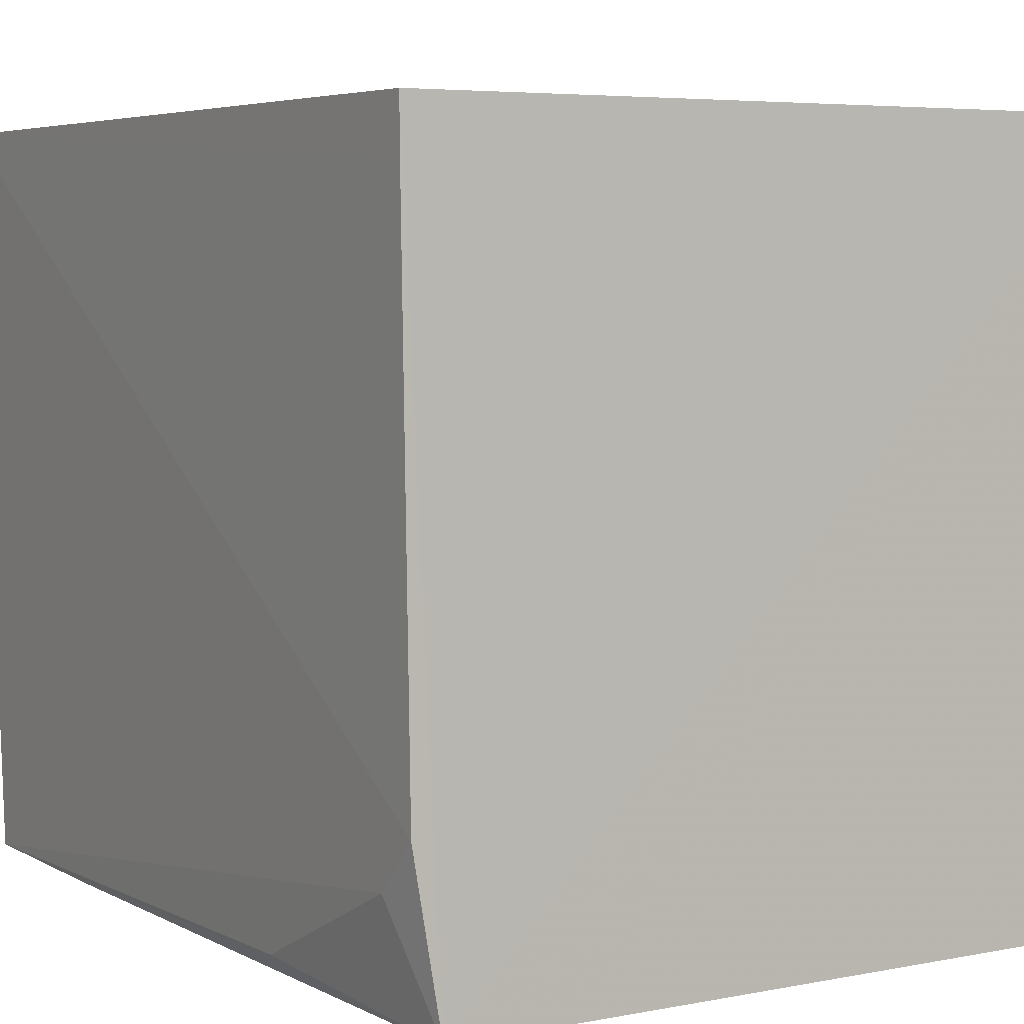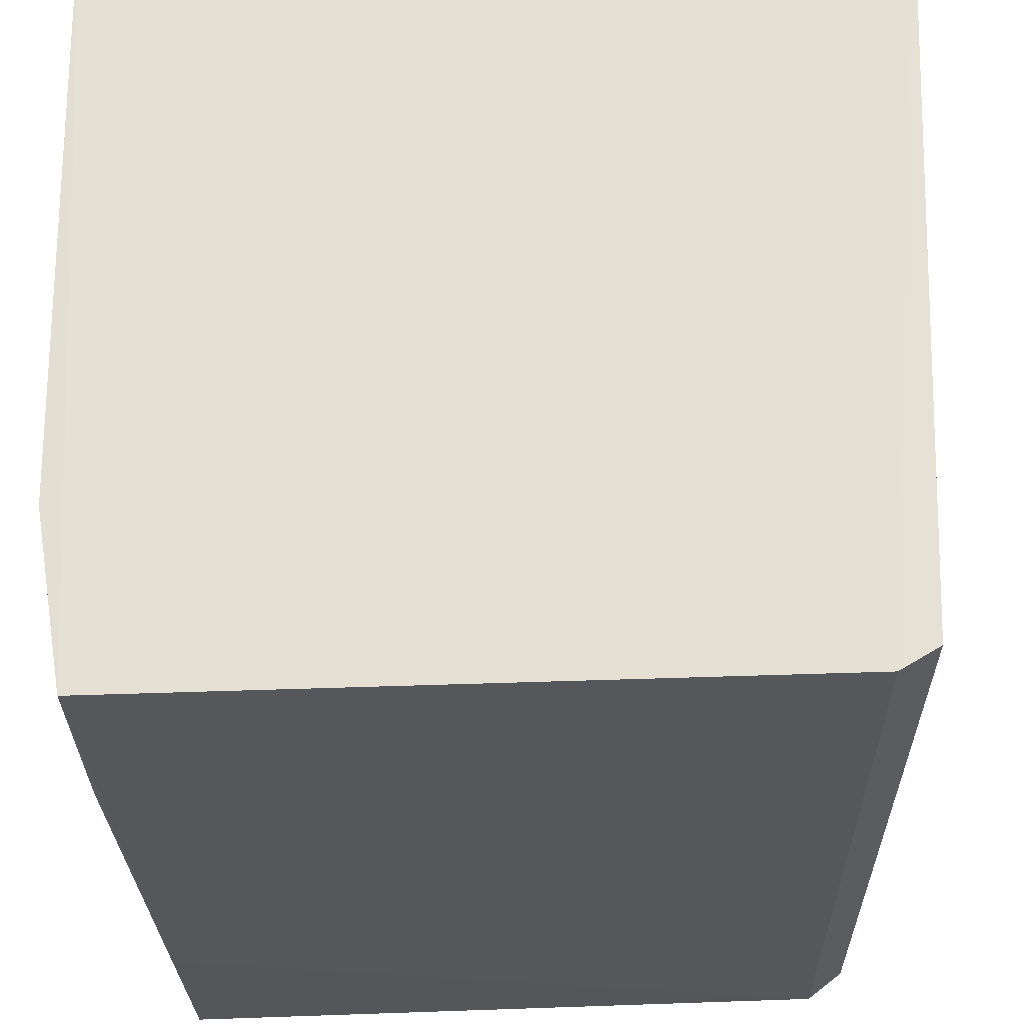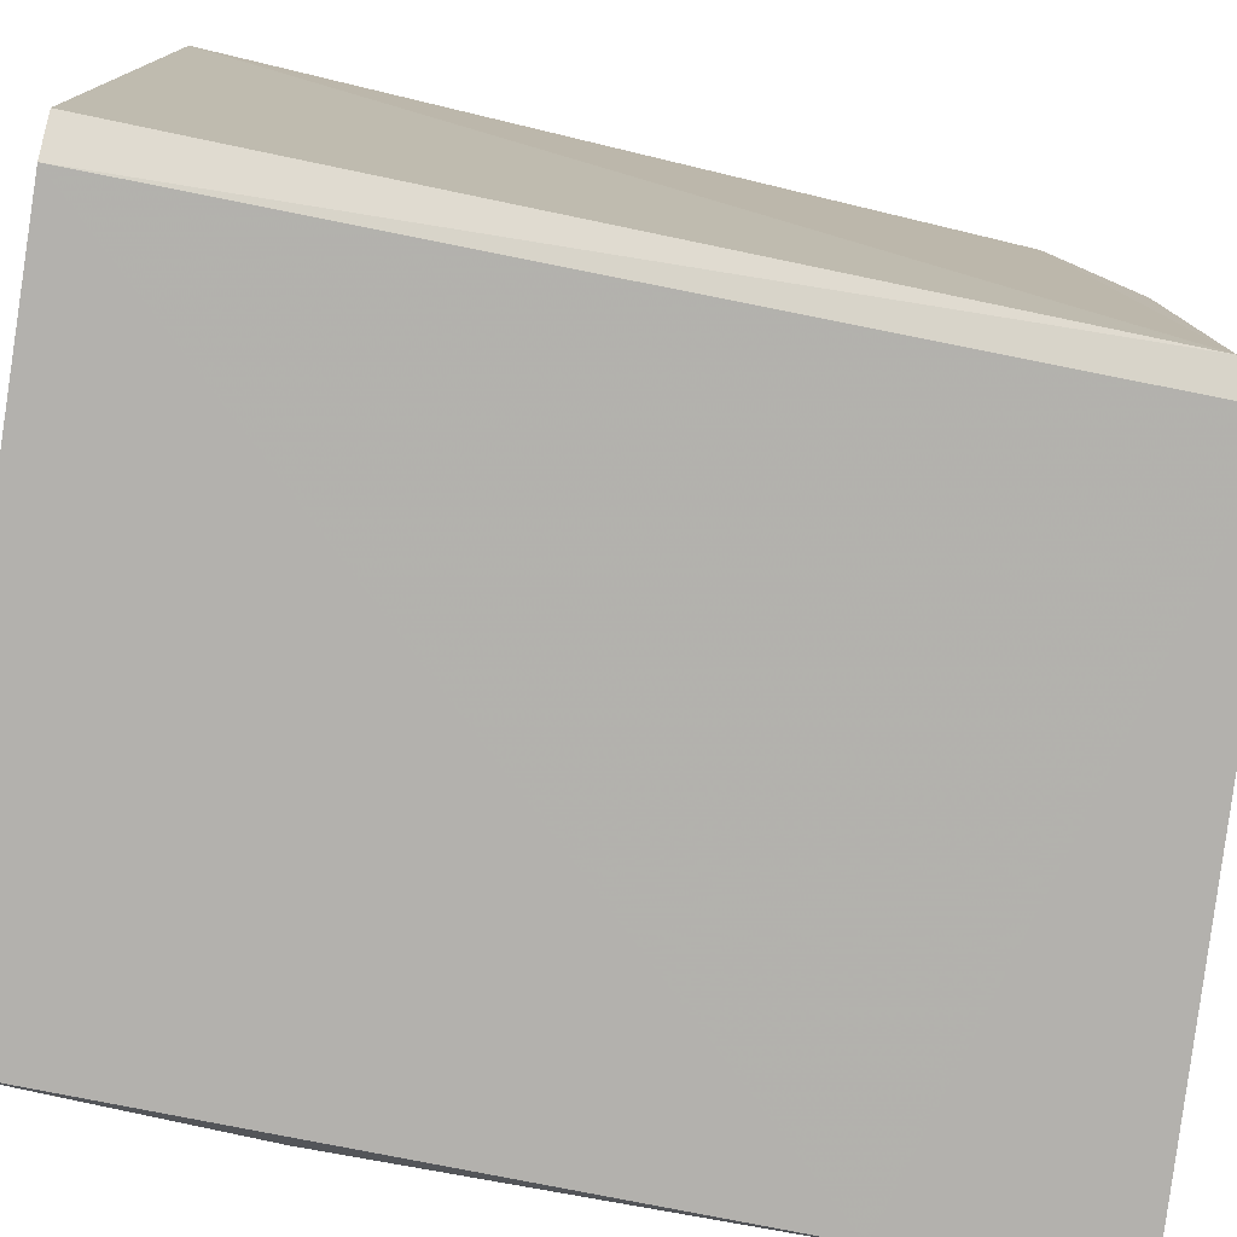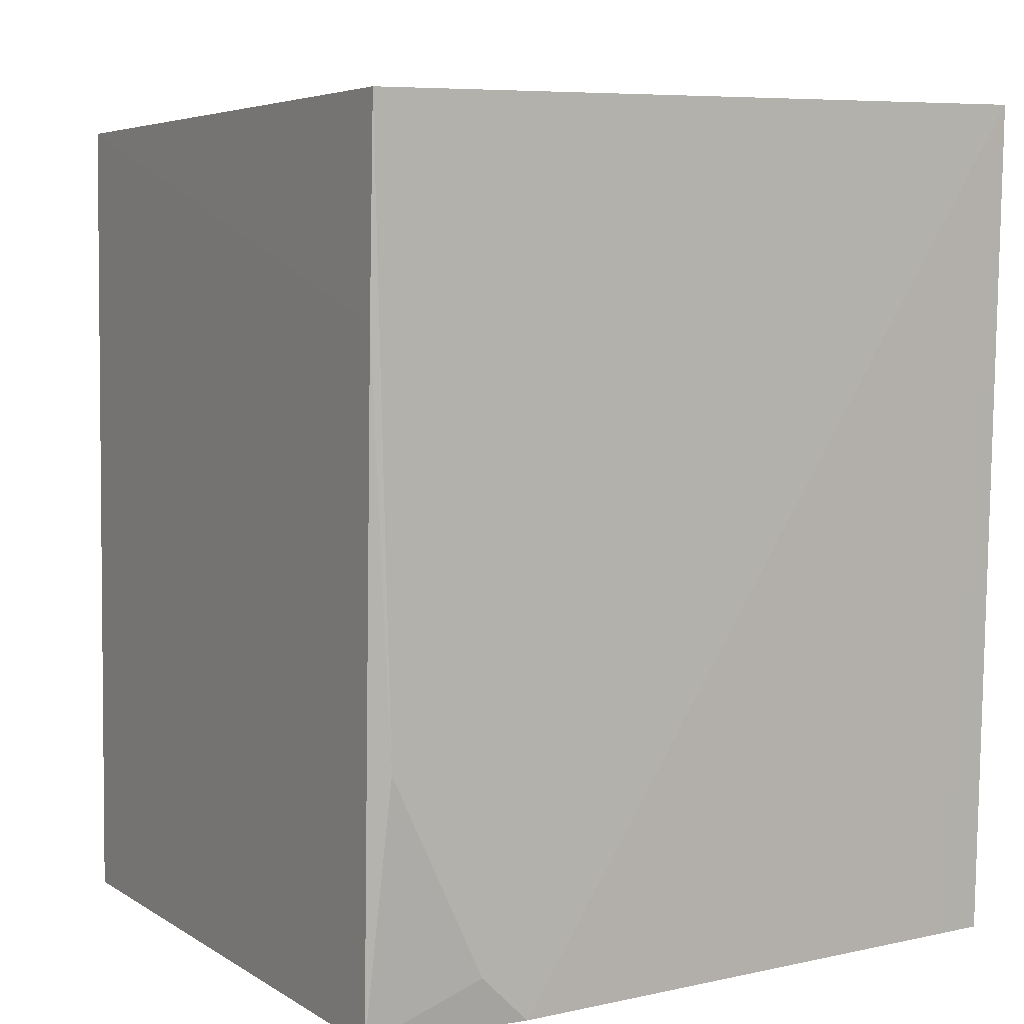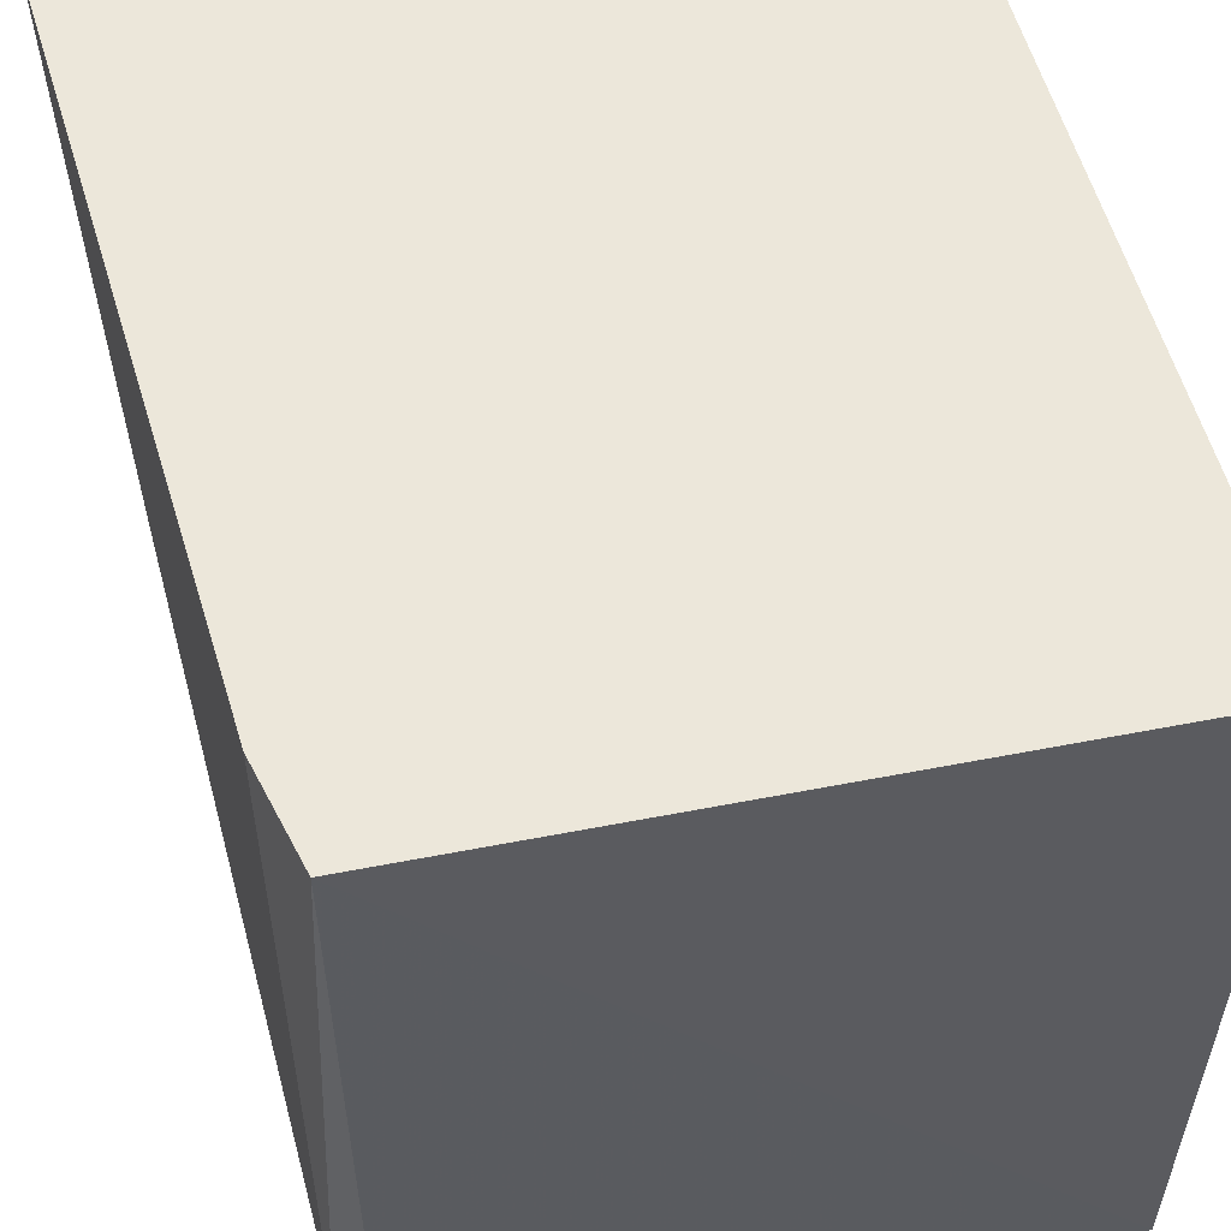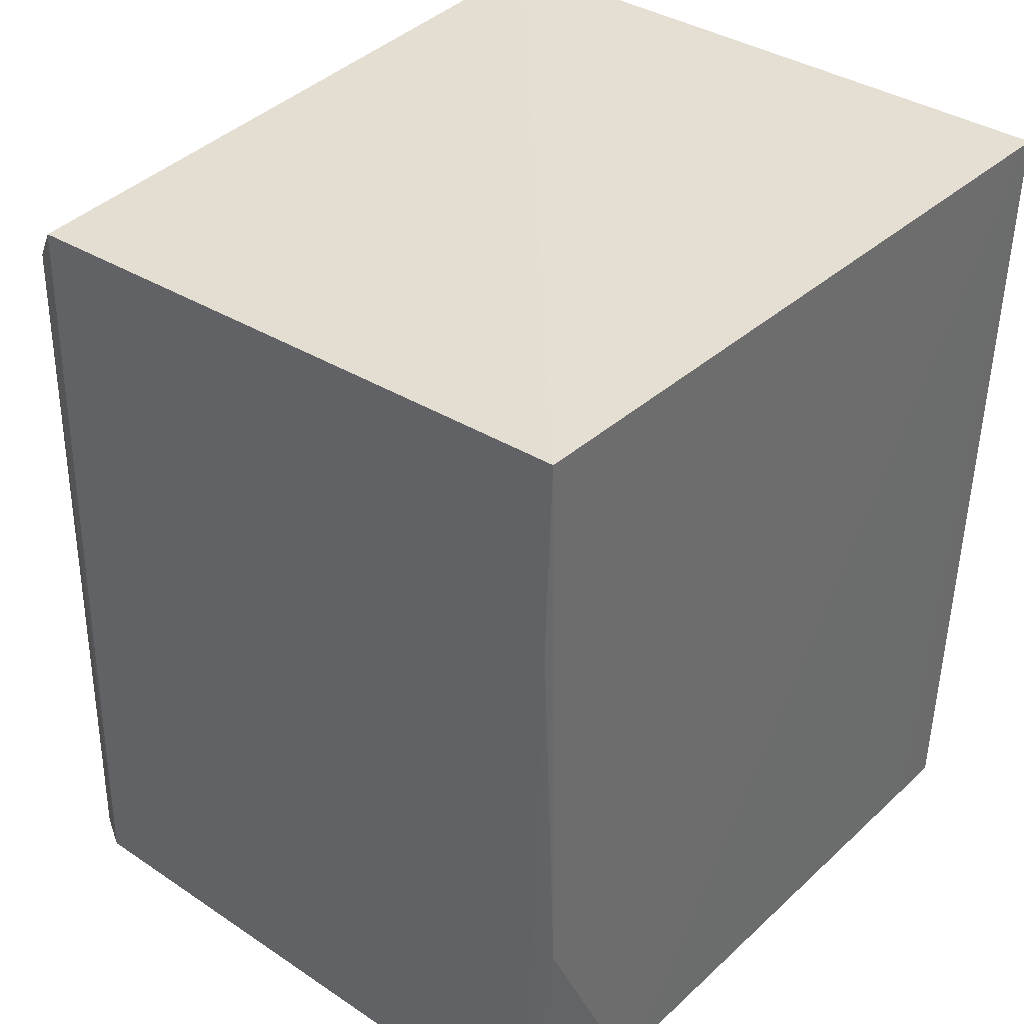
<metadata>
{"format":"obj","ext":"obj","renderer":"f3d","projection":"perspective","resolution":1024,"background":"white","views":[{"elev":5.1,"azim":149.3,"up":"+Y"},{"elev":-26.4,"azim":-177.0,"up":"+Y"},{"elev":-78.8,"azim":-99.3,"up":"+Y"},{"elev":7.6,"azim":57.8,"up":"+Z"},{"elev":52.7,"azim":-12.7,"up":"+Y"},{"elev":37.9,"azim":40.0,"up":"+Z"}]}
</metadata>
<code>
v 0.0122 -0.02081 0.0461
v 0.0115 -0.04539 0.04619
v 0.01148 -0.03994 0.0166
v -0.01275 -0.02083 0.01653
v -0.01003 -0.02084 0.04578
v -0.01197 -0.04453 0.01653
v 0.01175 -0.02082 0.01661
v 0.01058 -0.04542 0.01655
v -0.01083 -0.04479 0.04384
v 0.01173 -0.02256 0.01661
v 0.01131 -0.0448 0.0253
v -0.01079 -0.04524 0.01651
v -0.01091 -0.02083 0.04231
v -0.009798 -0.04524 0.04524
v 0.01145 -0.04162 0.0183
v 0.01132 -0.04544 0.03922
f 5 2 1
f 7 4 1
f 8 7 3
f 8 4 7
f 9 4 6
f 10 7 1
f 10 1 3
f 10 3 7
f 12 6 4
f 12 4 8
f 12 9 6
f 13 9 5
f 13 4 9
f 13 5 1
f 13 1 4
f 14 2 5
f 14 5 9
f 14 9 12
f 15 11 8
f 15 8 3
f 15 2 11
f 15 1 2
f 15 3 1
f 16 11 2
f 16 8 11
f 16 2 14
f 16 14 12
f 16 12 8

</code>
